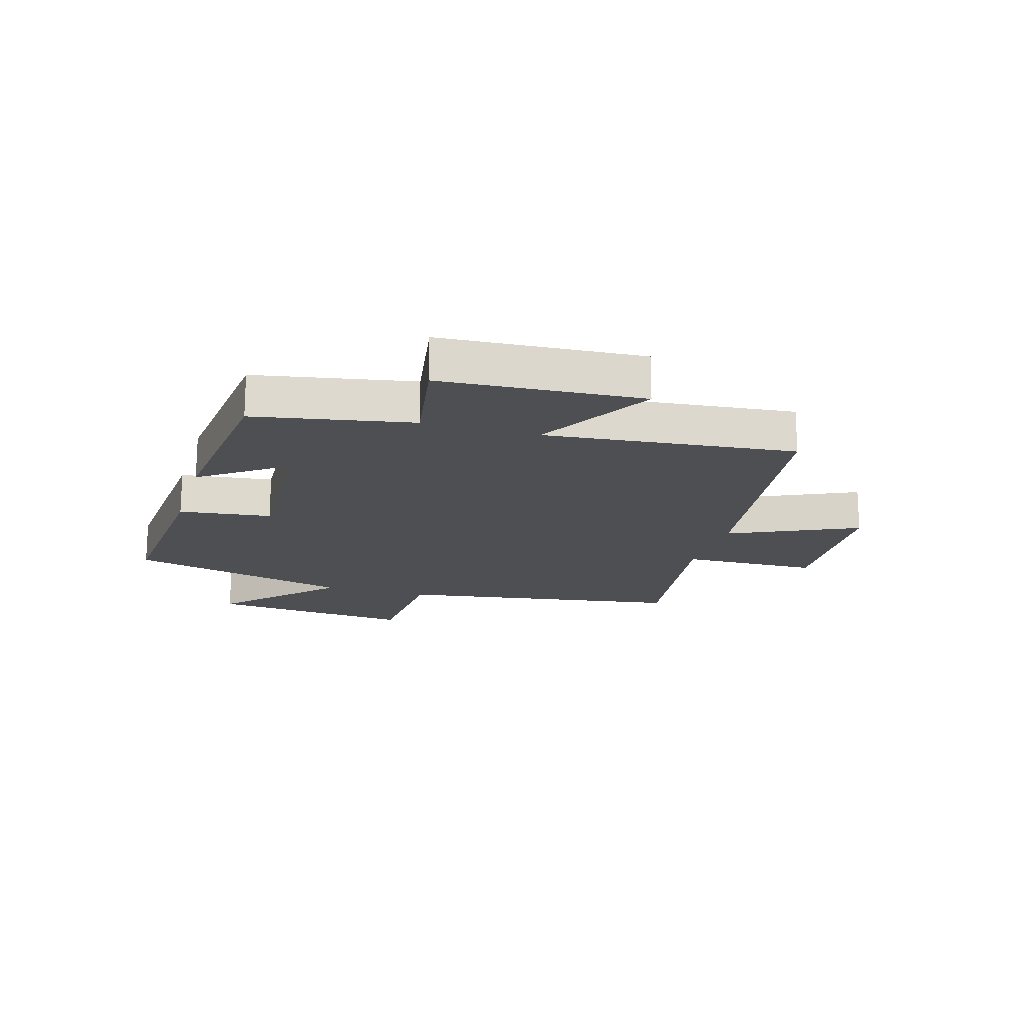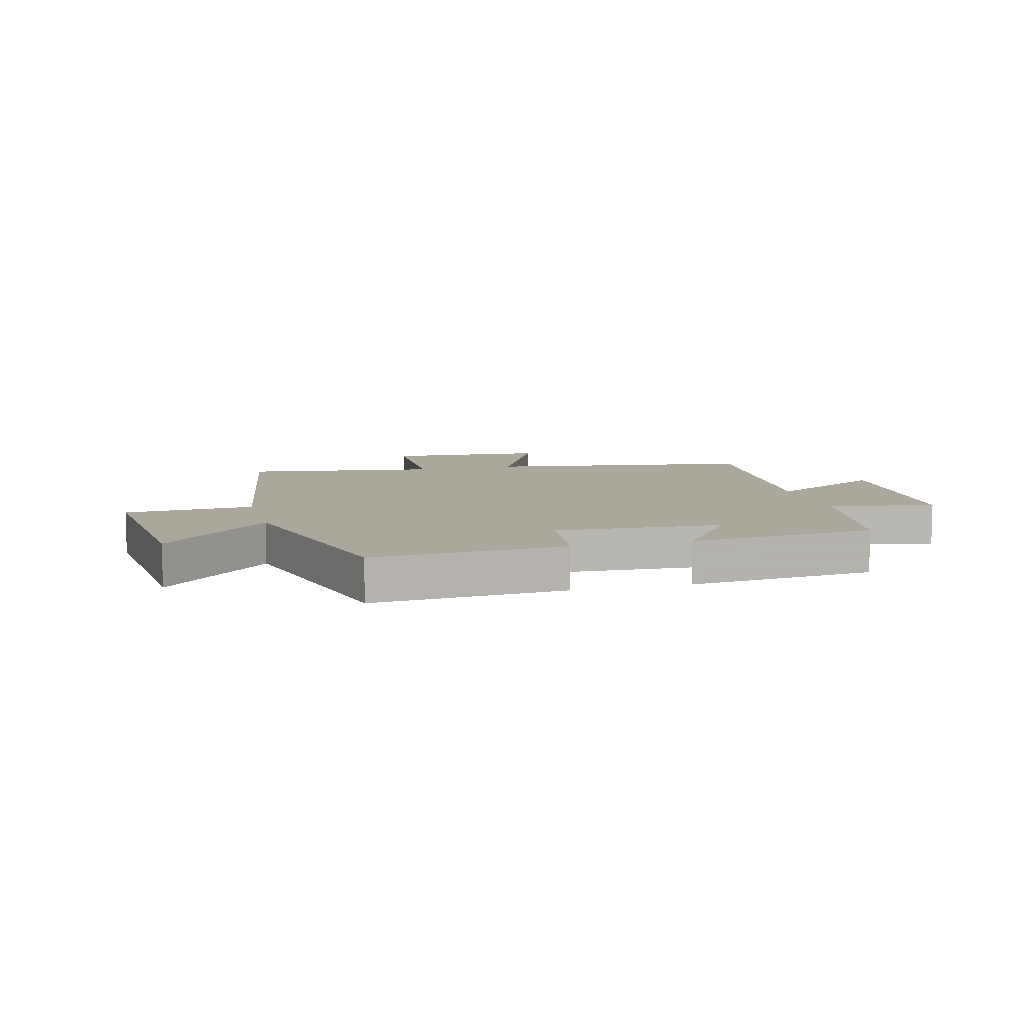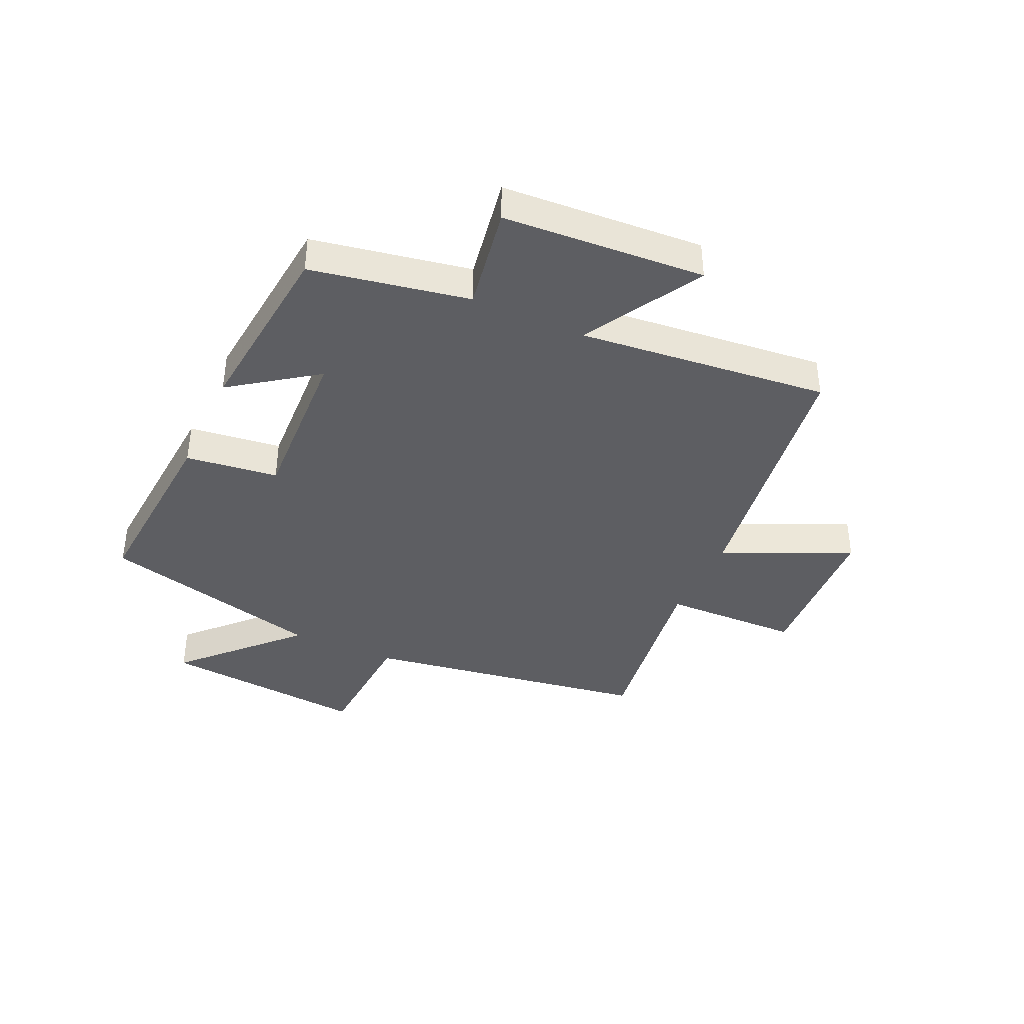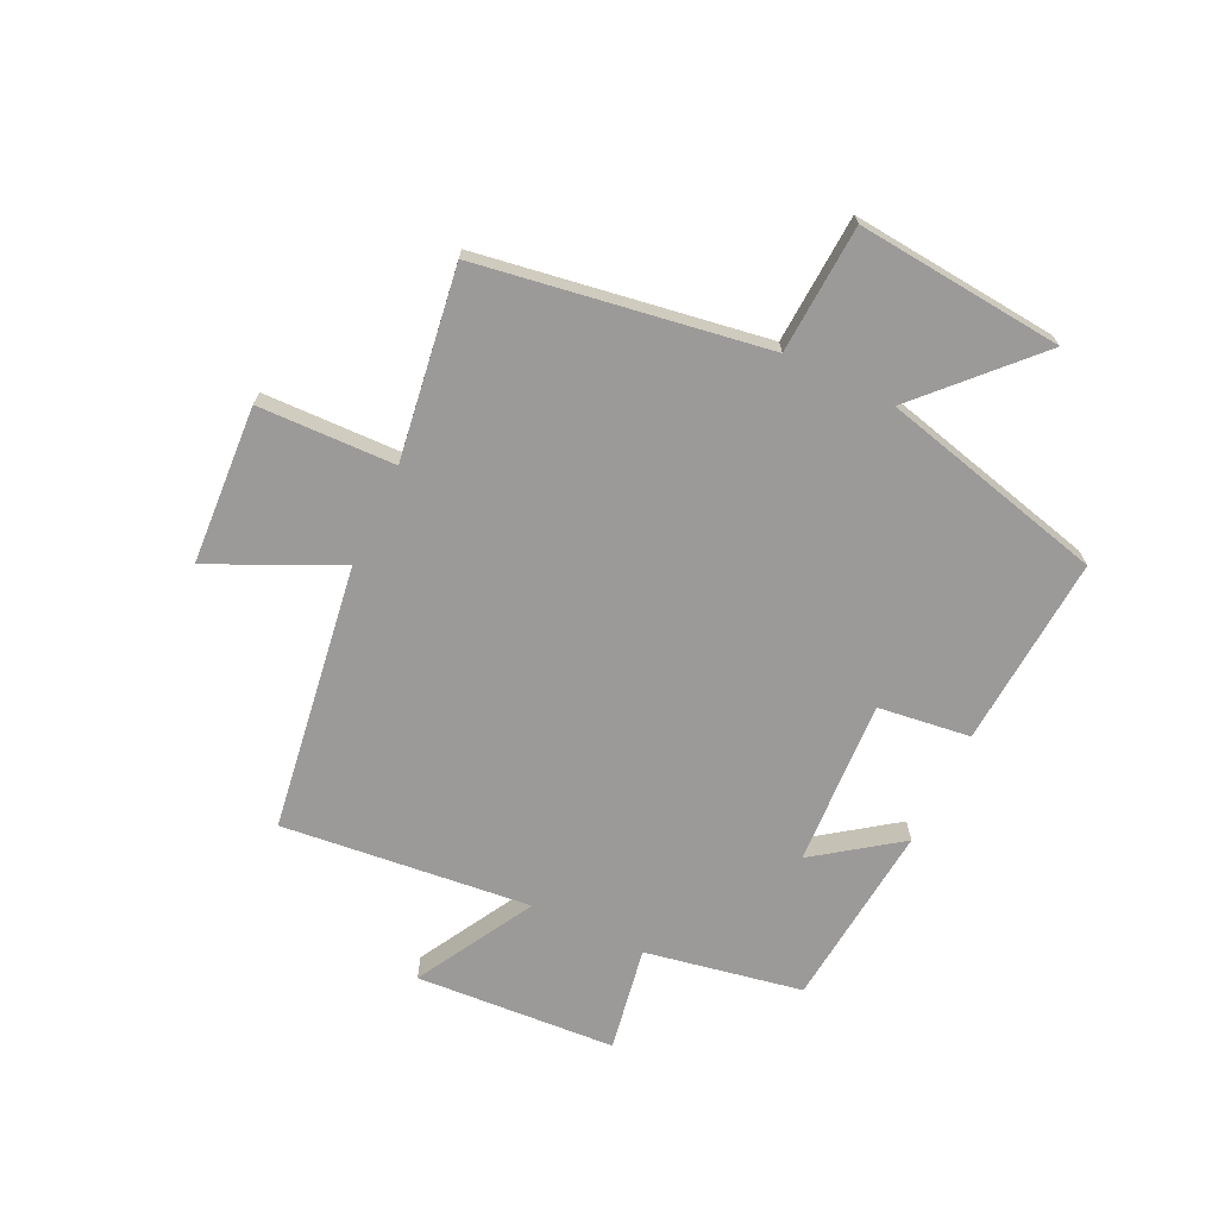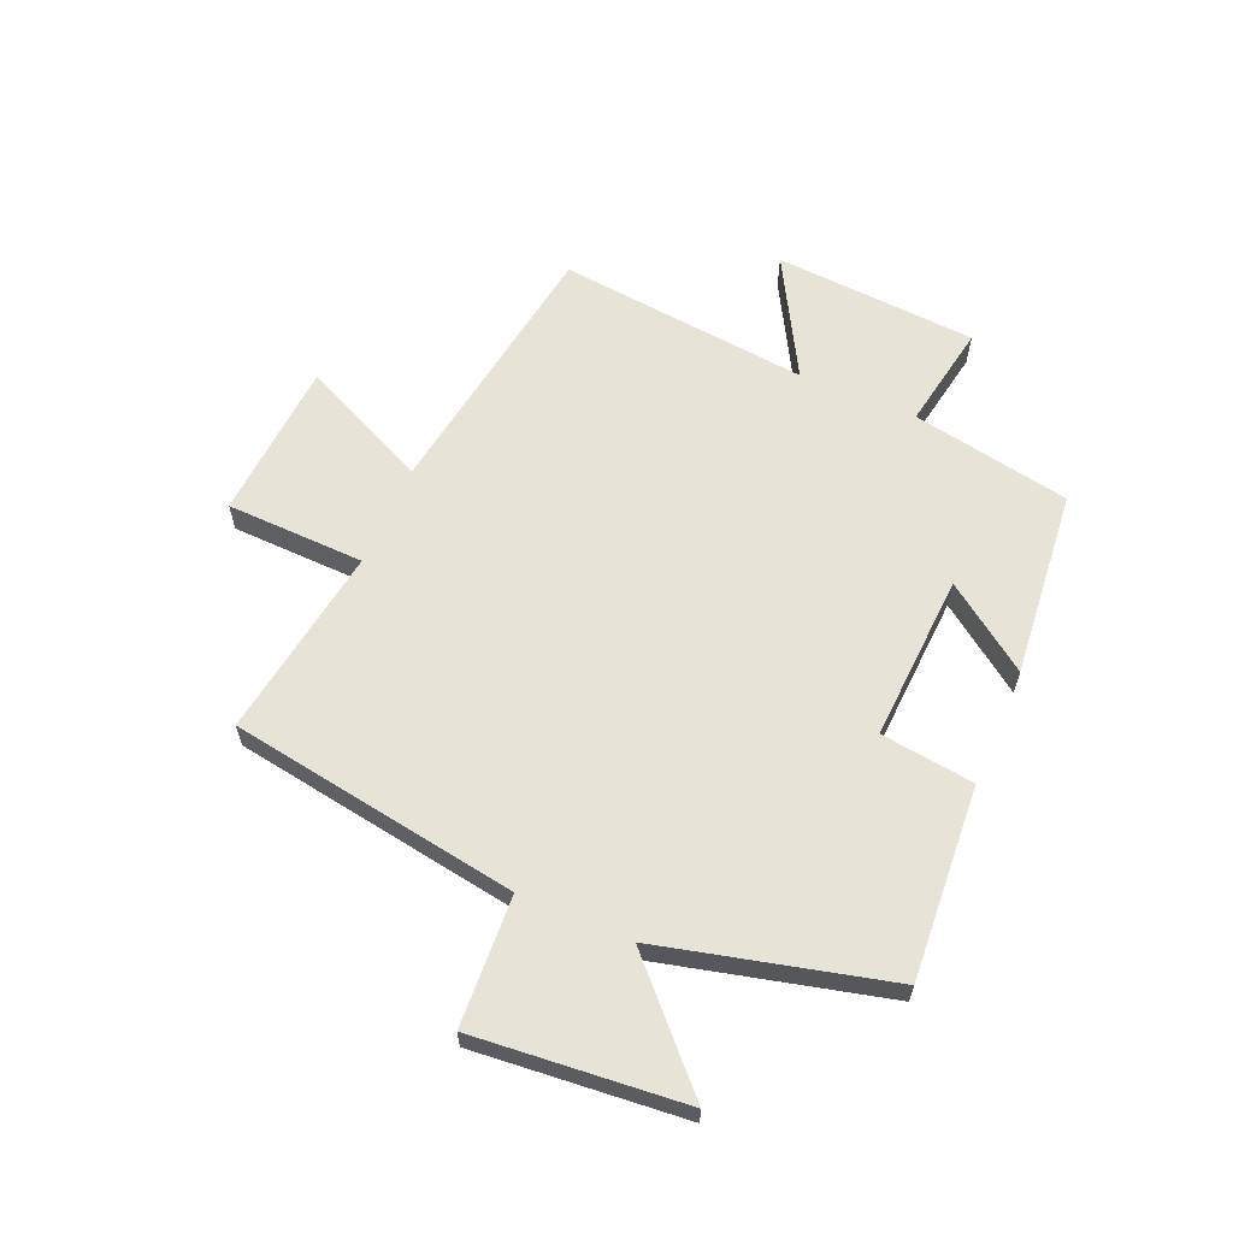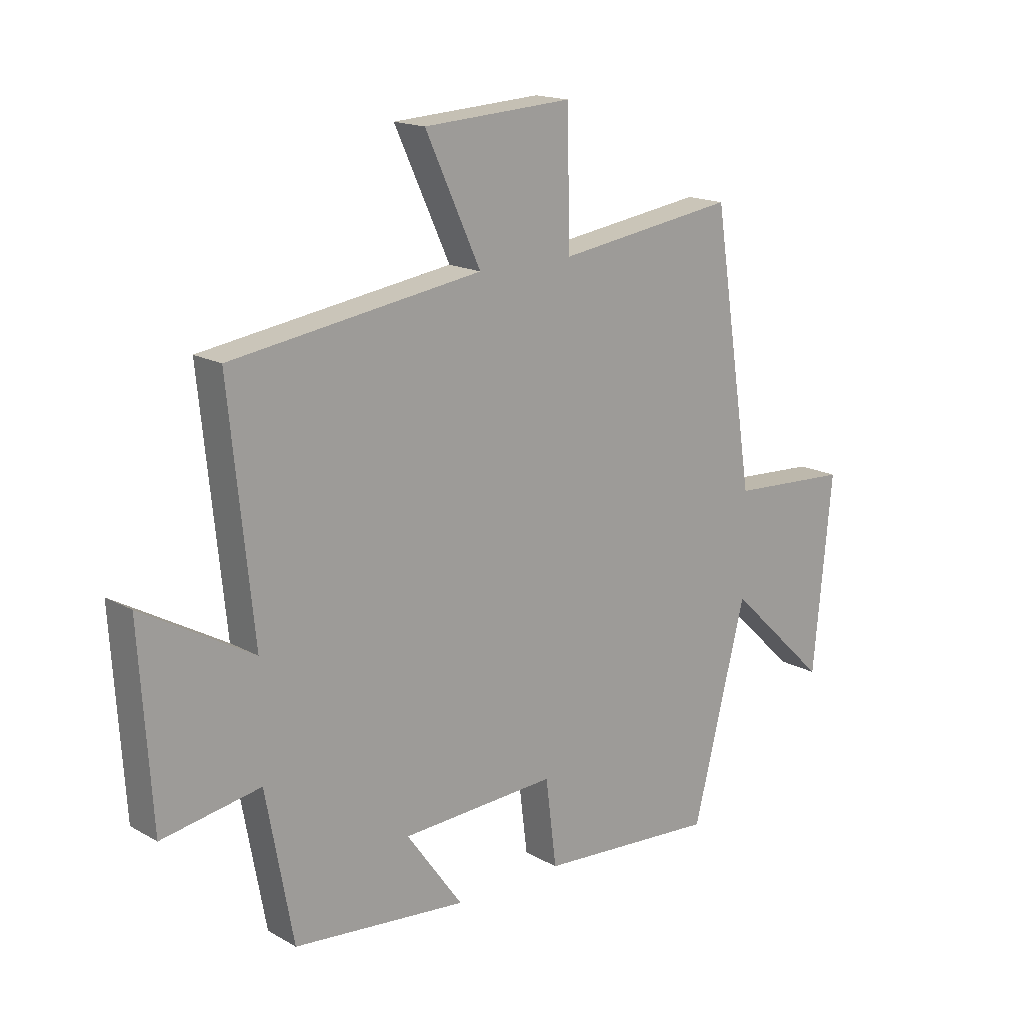
<metadata>
{"format":"obj","ext":"obj","renderer":"f3d","projection":"perspective","resolution":1024,"background":"white","views":[{"elev":-17.7,"azim":-106.5,"up":"+Y"},{"elev":8.4,"azim":165.5,"up":"+Y"},{"elev":-39.2,"azim":-114.6,"up":"+Y"},{"elev":-69.3,"azim":64.6,"up":"+Y"},{"elev":61.6,"azim":113.5,"up":"+Y"},{"elev":16.7,"azim":-41.5,"up":"+Z"}]}
</metadata>
<code>
v -0.544 0.07 0.433
v -0.084 0.07 0.5
v -0.186 0.07 0.72
v 0.088 0.07 0.736
v 0.094 0.07 0.5
v 0.423 0.07 0.547
v 0.5 0.07 0.053
v 0.721 0.07 0.04
v 0.687 0.07 -0.316
v 0.5 0.07 -0.137
v 0.402 0.07 -0.524
v 0.072 0.07 -0.5
v 0.052 0.07 -0.341
v -0.234 0.07 -0.355
v -0.13 0.07 -0.5
v -0.45 0.07 -0.468
v -0.5 0.07 -0.197
v -0.681 0.07 -0.228
v -0.703 0.07 0.118
v -0.5 0.07 0.003
v -0.544 0 0.433
v -0.084 0 0.5
v -0.186 0 0.72
v 0.088 0 0.736
v 0.094 0 0.5
v 0.423 0 0.547
v 0.5 0 0.053
v 0.721 0 0.04
v 0.687 0 -0.316
v 0.5 0 -0.137
v 0.402 0 -0.524
v 0.072 0 -0.5
v 0.052 0 -0.341
v -0.234 0 -0.355
v -0.13 0 -0.5
v -0.45 0 -0.468
v -0.5 0 -0.197
v -0.681 0 -0.228
v -0.703 0 0.118
v -0.5 0 0.003
f 17 18 19 20
f 16 17 20
f 15 16 20
f 14 15 20
f 20 1 2
f 14 20 2
f 13 14 2
f 10 11 12 13
f 10 13 2
f 7 8 9 10
f 5 6 7 10
f 5 10 2 3
f 3 4 5
f 40 39 38 37
f 40 37 36
f 40 36 35
f 40 35 34
f 22 21 40
f 22 40 34
f 22 34 33
f 33 32 31 30
f 22 33 30
f 30 29 28 27
f 30 27 26 25
f 23 22 30 25
f 25 24 23
f 1 21 22 2
f 2 22 23 3
f 3 23 24 4
f 4 24 25 5
f 5 25 26 6
f 6 26 27 7
f 7 27 28 8
f 8 28 29 9
f 9 29 30 10
f 10 30 31 11
f 11 31 32 12
f 12 32 33 13
f 13 33 34 14
f 14 34 35 15
f 15 35 36 16
f 16 36 37 17
f 17 37 38 18
f 18 38 39 19
f 19 39 40 20
f 20 40 21 1

</code>
